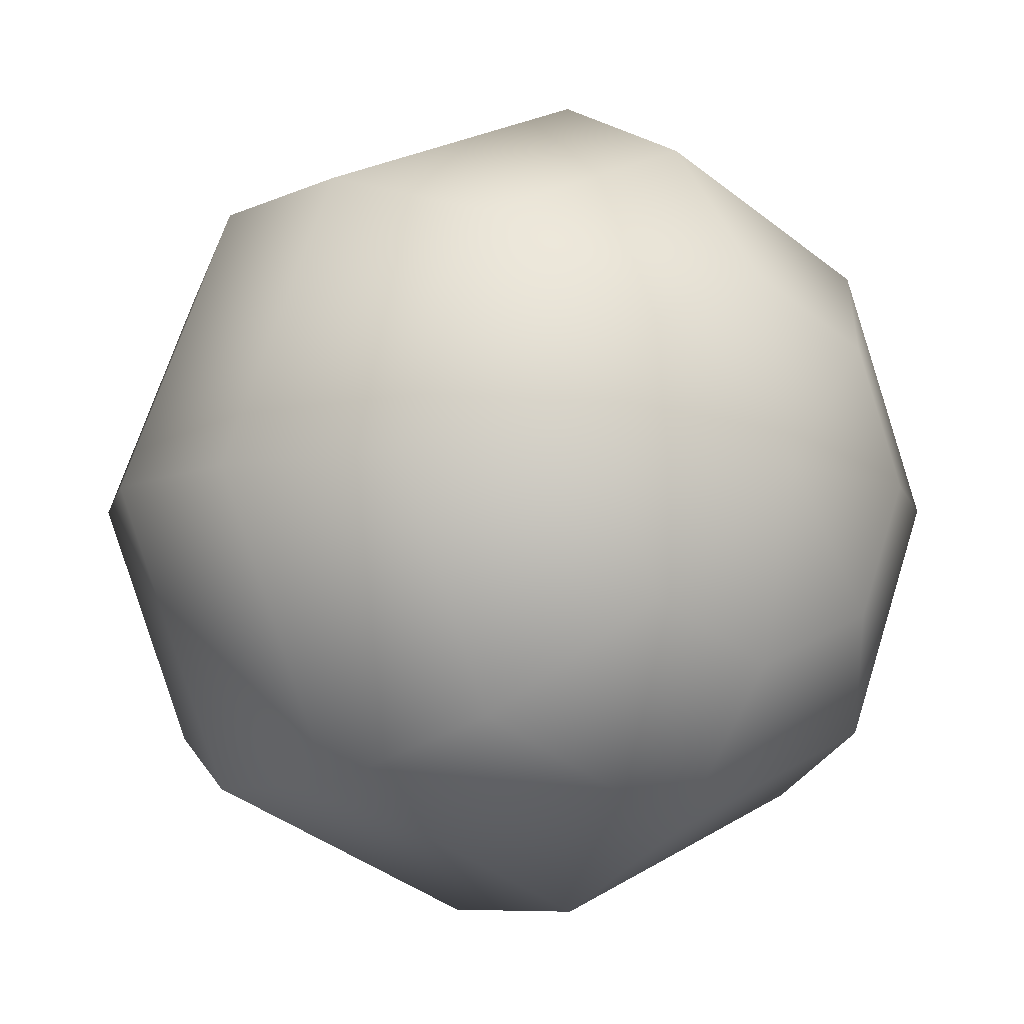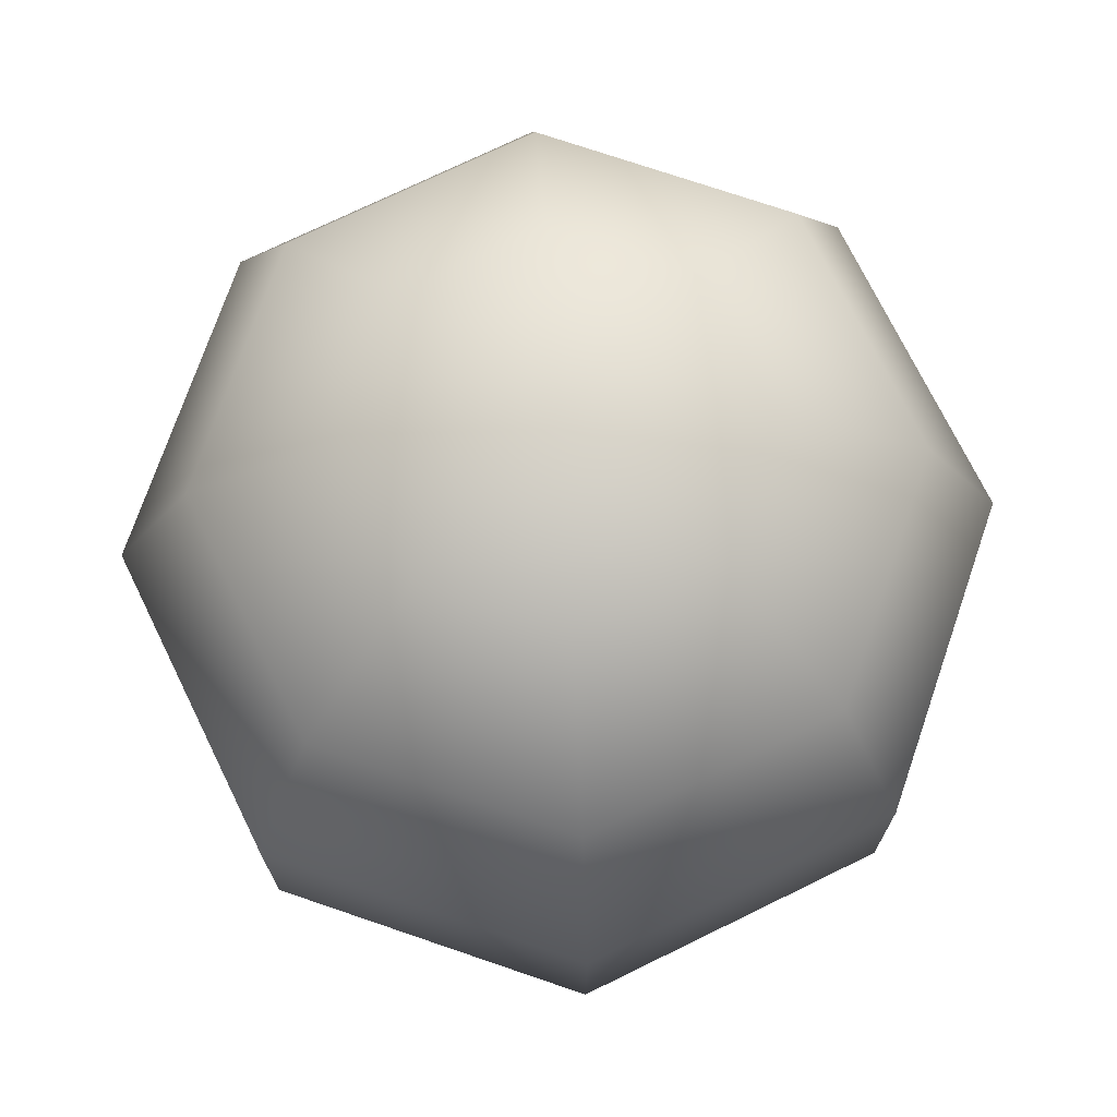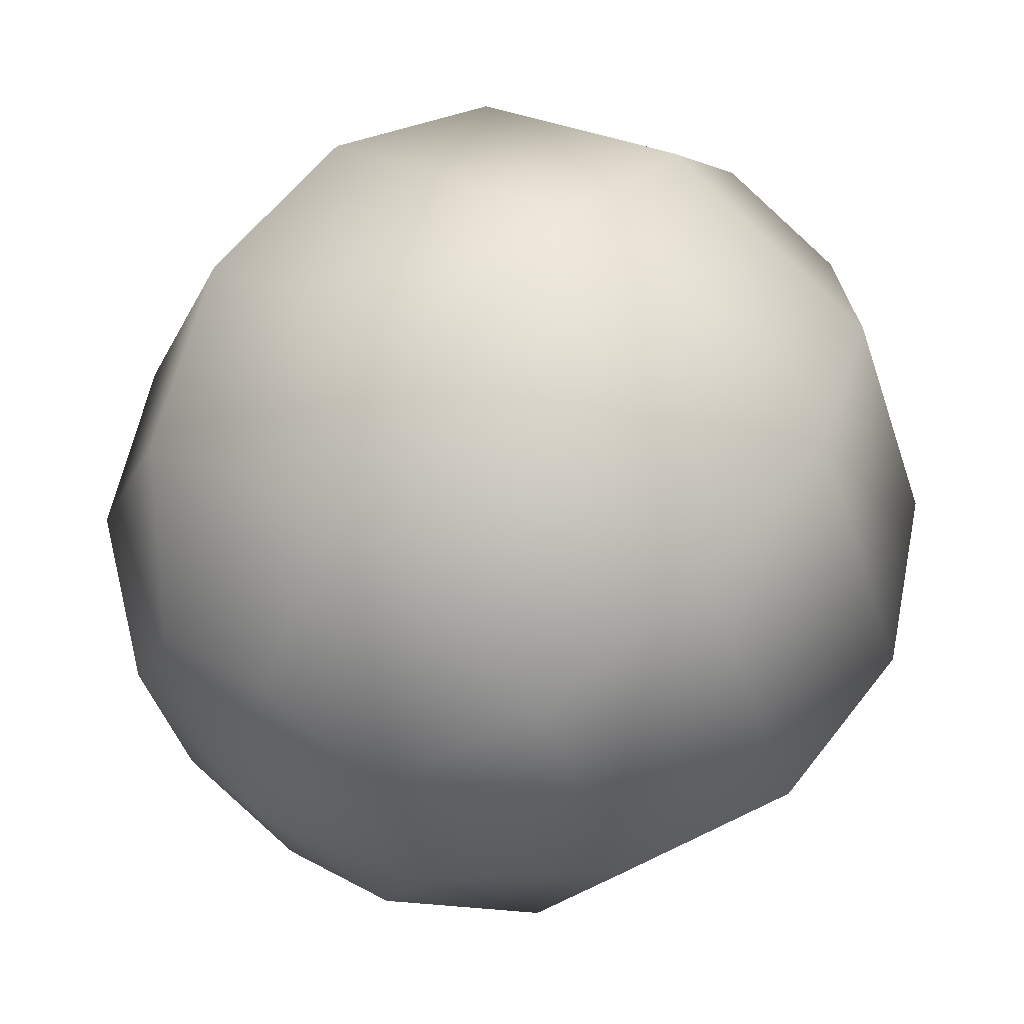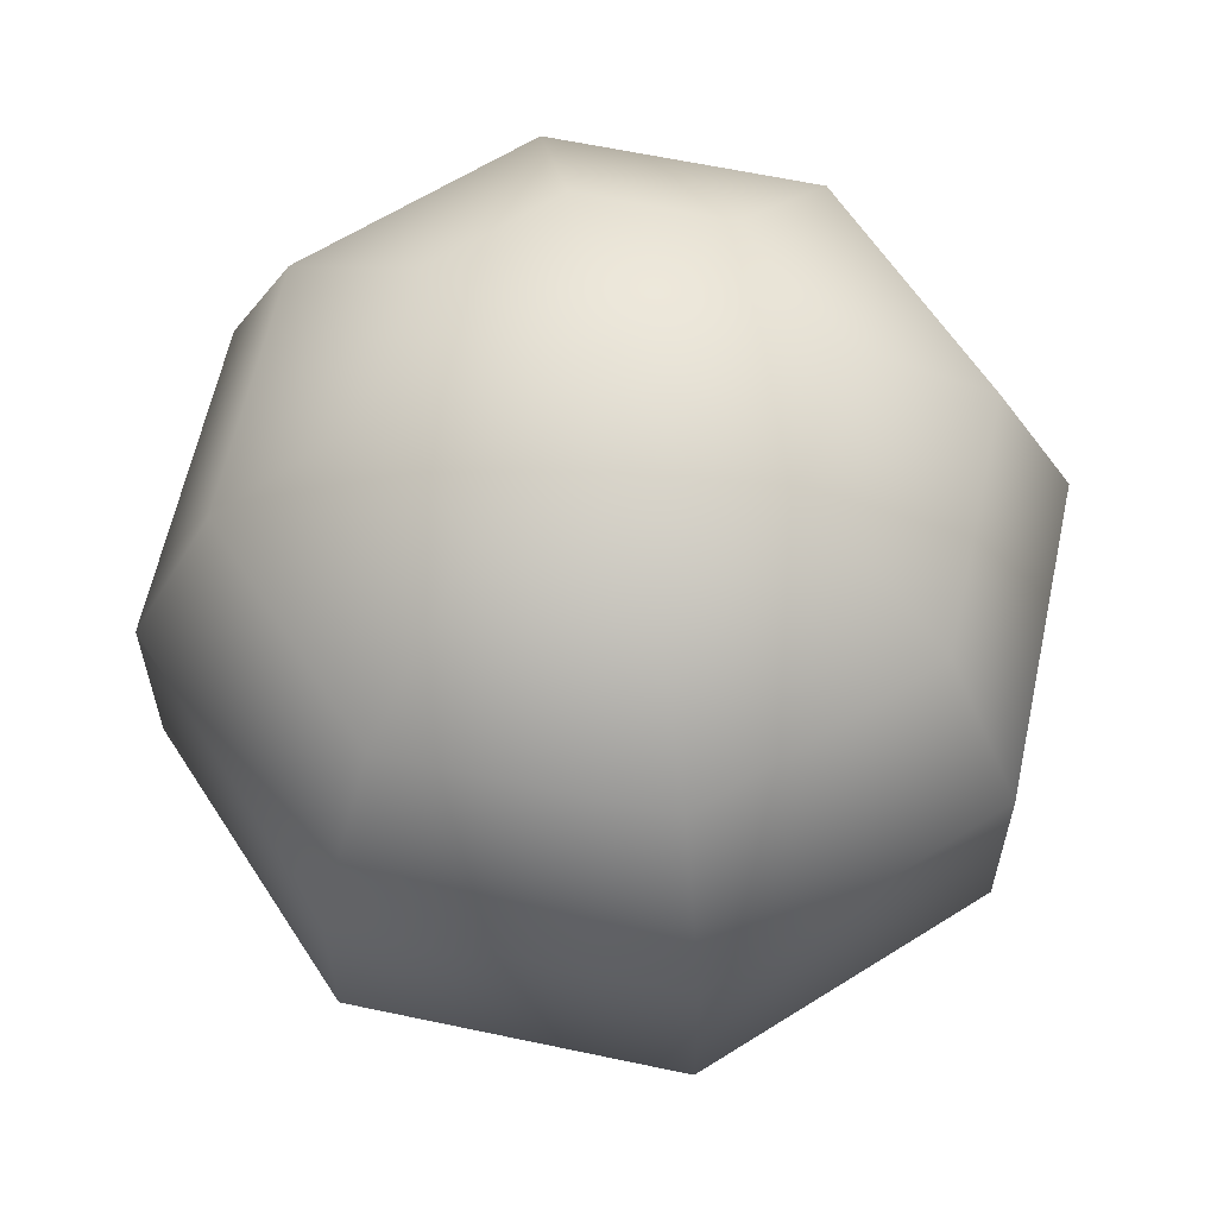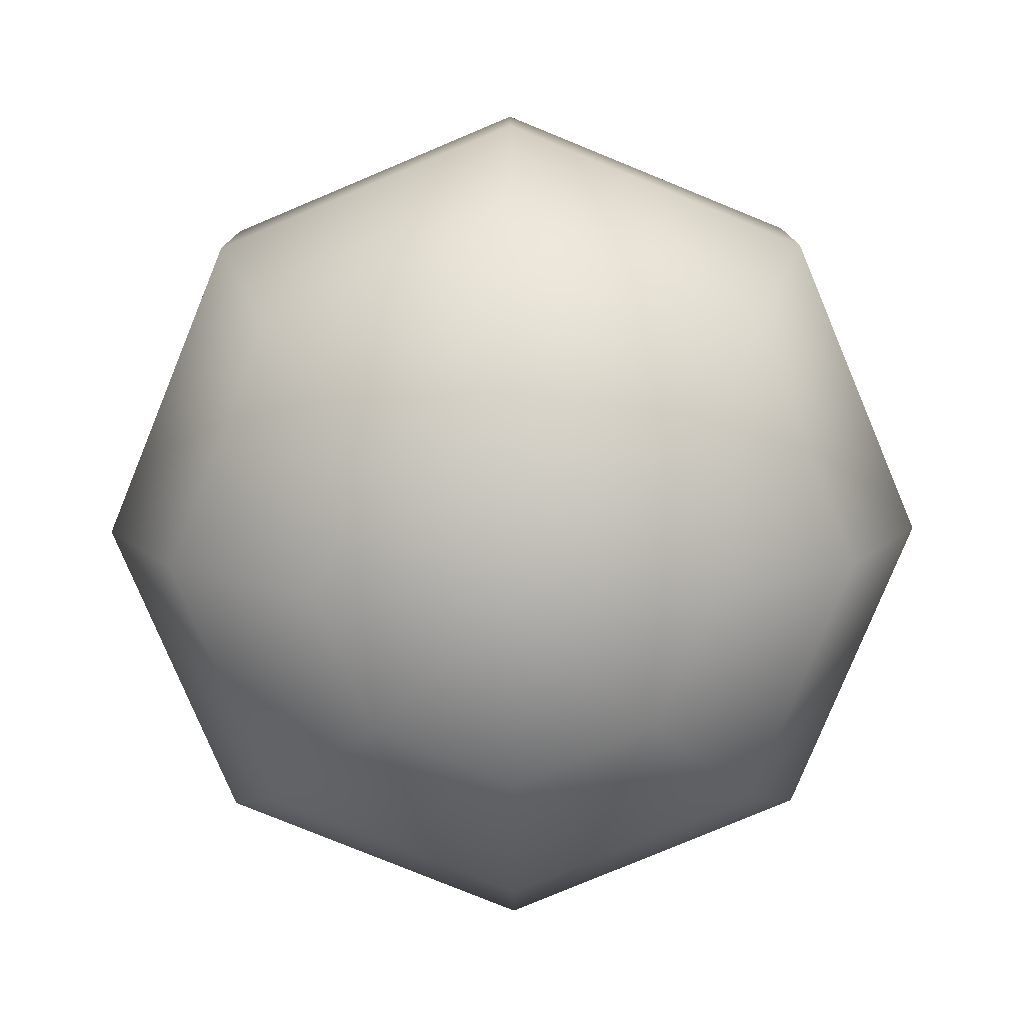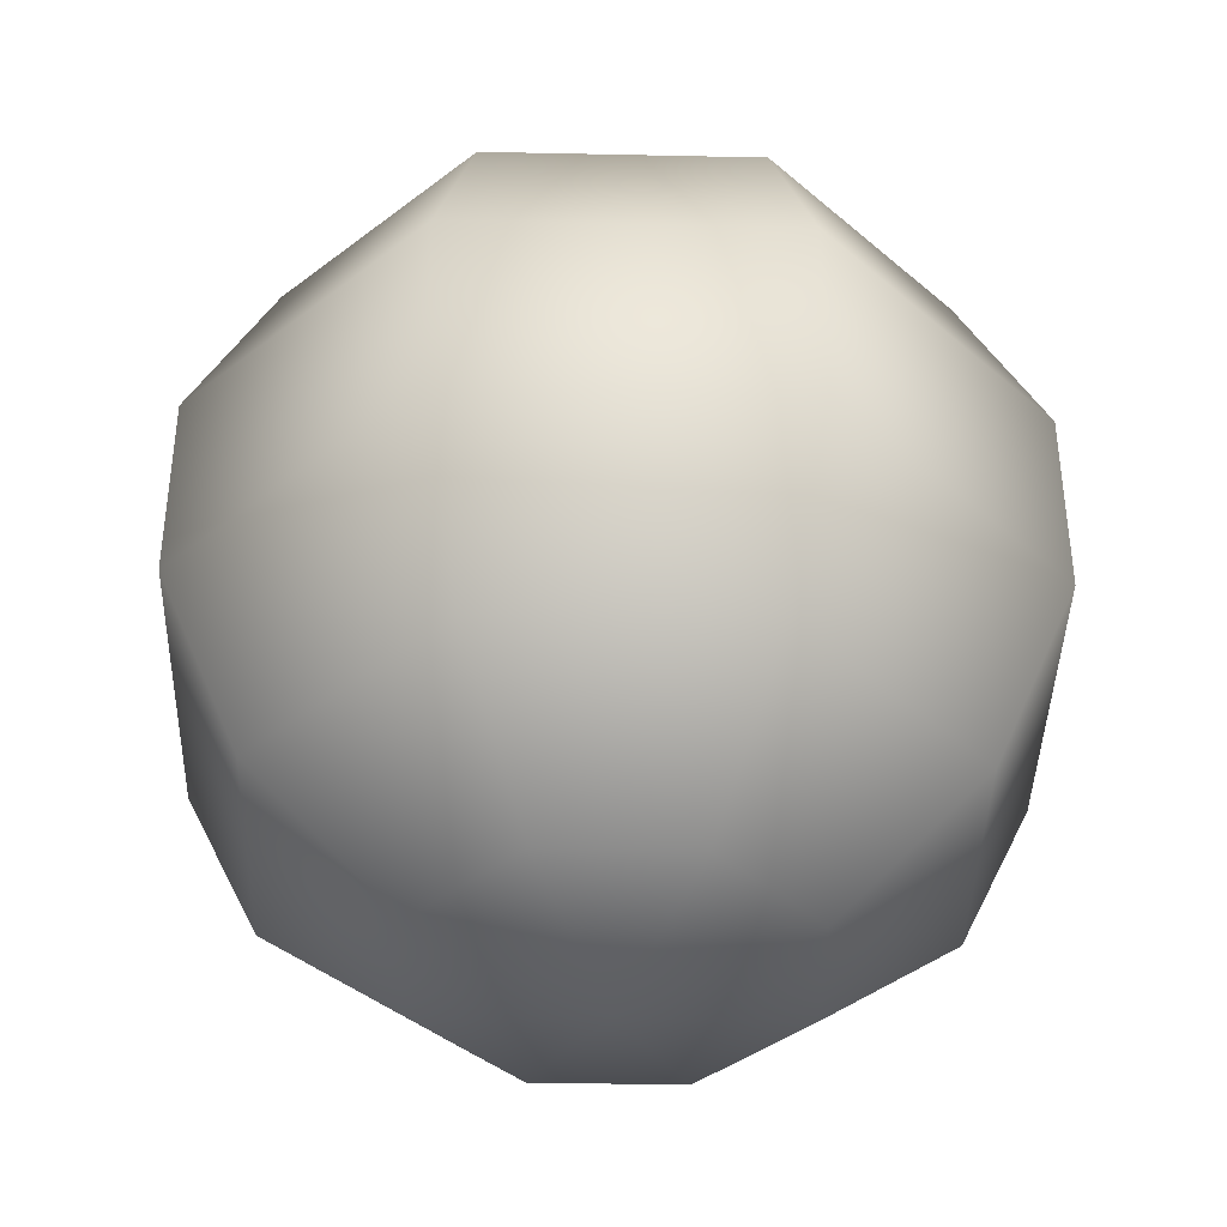
<metadata>
{"format":"obj","ext":"obj","renderer":"f3d","projection":"perspective","resolution":1024,"background":"white","views":[{"elev":-7.7,"azim":142.2,"up":"+Y"},{"elev":72.9,"azim":176.4,"up":"+Z"},{"elev":58.6,"azim":-142.8,"up":"+Y"},{"elev":61.5,"azim":-100.3,"up":"+Z"},{"elev":-78.7,"azim":-179.7,"up":"+Z"},{"elev":-40.2,"azim":21.0,"up":"+Z"}]}
</metadata>
<code>
v -32.05 16.08 52.71
v -32.05 16.08 50.71
v -31.61 16.08 52.62
v -31.26 16.08 52.34
v -31.07 16.08 51.94
v -31.07 16.08 51.49
v -31.26 16.08 51.09
v -31.61 16.08 50.81
v -31.74 16.39 52.62
v -31.49 16.63 52.34
v -31.36 16.77 51.94
v -31.36 16.77 51.49
v -31.49 16.63 51.09
v -31.74 16.39 50.81
v -32.05 16.51 52.62
v -32.05 16.86 52.34
v -32.05 17.05 51.94
v -32.05 17.05 51.49
v -32.05 16.86 51.09
v -32.05 16.51 50.81
v -32.35 16.39 52.62
v -32.6 16.63 52.34
v -32.74 16.77 51.94
v -32.74 16.77 51.49
v -32.6 16.63 51.09
v -32.35 16.39 50.81
v -32.48 16.08 52.62
v -32.83 16.08 52.34
v -33.02 16.08 51.94
v -33.02 16.08 51.49
v -32.83 16.08 51.09
v -32.48 16.08 50.81
v -32.35 15.77 52.62
v -32.6 15.53 52.34
v -32.74 15.39 51.94
v -32.74 15.39 51.49
v -32.6 15.53 51.09
v -32.35 15.77 50.81
v -32.05 15.65 52.62
v -32.05 15.3 52.34
v -32.05 15.11 51.94
v -32.05 15.11 51.49
v -32.05 15.3 51.09
v -32.05 15.65 50.81
v -31.74 15.77 52.62
v -31.49 15.53 52.34
v -31.36 15.39 51.94
v -31.36 15.39 51.49
v -31.49 15.53 51.09
v -31.74 15.77 50.81
g grp1
f 3 9 1
f 9 15 1
f 15 21 1
f 21 27 1
f 27 33 1
f 33 39 1
f 39 45 1
f 45 3 1
f 8 2 14
f 14 2 20
f 20 2 26
f 26 2 32
f 32 2 38
f 38 2 44
f 44 2 50
f 50 2 8
f 3 4 10
f 3 10 9
f 4 5 11
f 4 11 10
f 5 6 12
f 5 12 11
f 6 7 13
f 6 13 12
f 7 8 14
f 7 14 13
f 9 10 16
f 9 16 15
f 10 11 17
f 10 17 16
f 11 12 18
f 11 18 17
f 12 13 19
f 12 19 18
f 13 14 20
f 13 20 19
f 15 16 22
f 15 22 21
f 16 17 23
f 16 23 22
f 17 18 24
f 17 24 23
f 18 19 25
f 18 25 24
f 19 20 26
f 19 26 25
f 21 22 28
f 21 28 27
f 22 23 29
f 22 29 28
f 23 24 30
f 23 30 29
f 24 25 31
f 24 31 30
f 25 26 32
f 25 32 31
f 27 28 34
f 27 34 33
f 28 29 35
f 28 35 34
f 29 30 36
f 29 36 35
f 30 31 37
f 30 37 36
f 31 32 38
f 31 38 37
f 33 34 40
f 33 40 39
f 34 35 41
f 34 41 40
f 35 36 42
f 35 42 41
f 36 37 43
f 36 43 42
f 37 38 44
f 37 44 43
f 39 40 46
f 39 46 45
f 40 41 47
f 40 47 46
f 41 42 48
f 41 48 47
f 42 43 49
f 42 49 48
f 43 44 50
f 43 50 49
f 45 46 4
f 45 4 3
f 46 47 5
f 46 5 4
f 47 48 6
f 47 6 5
f 48 49 7
f 48 7 6
f 49 50 8
f 49 8 7

</code>
